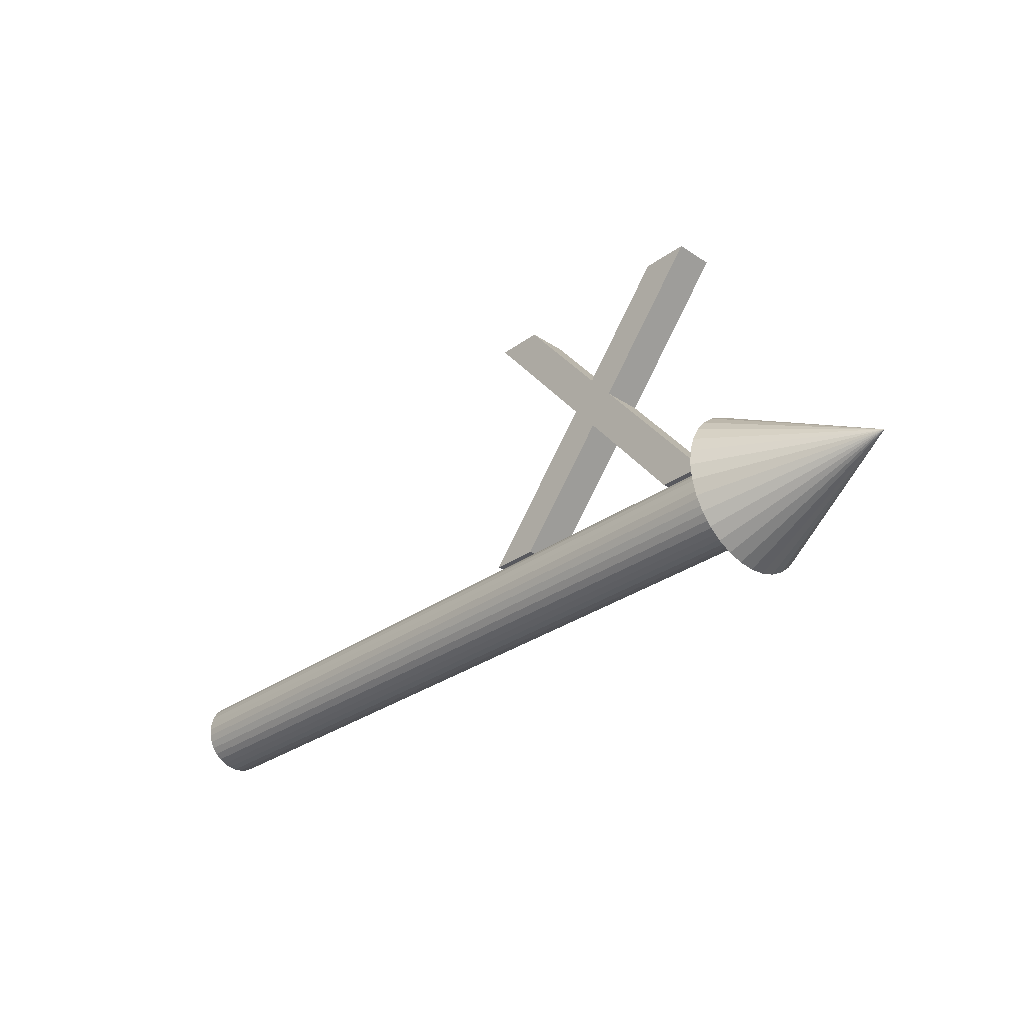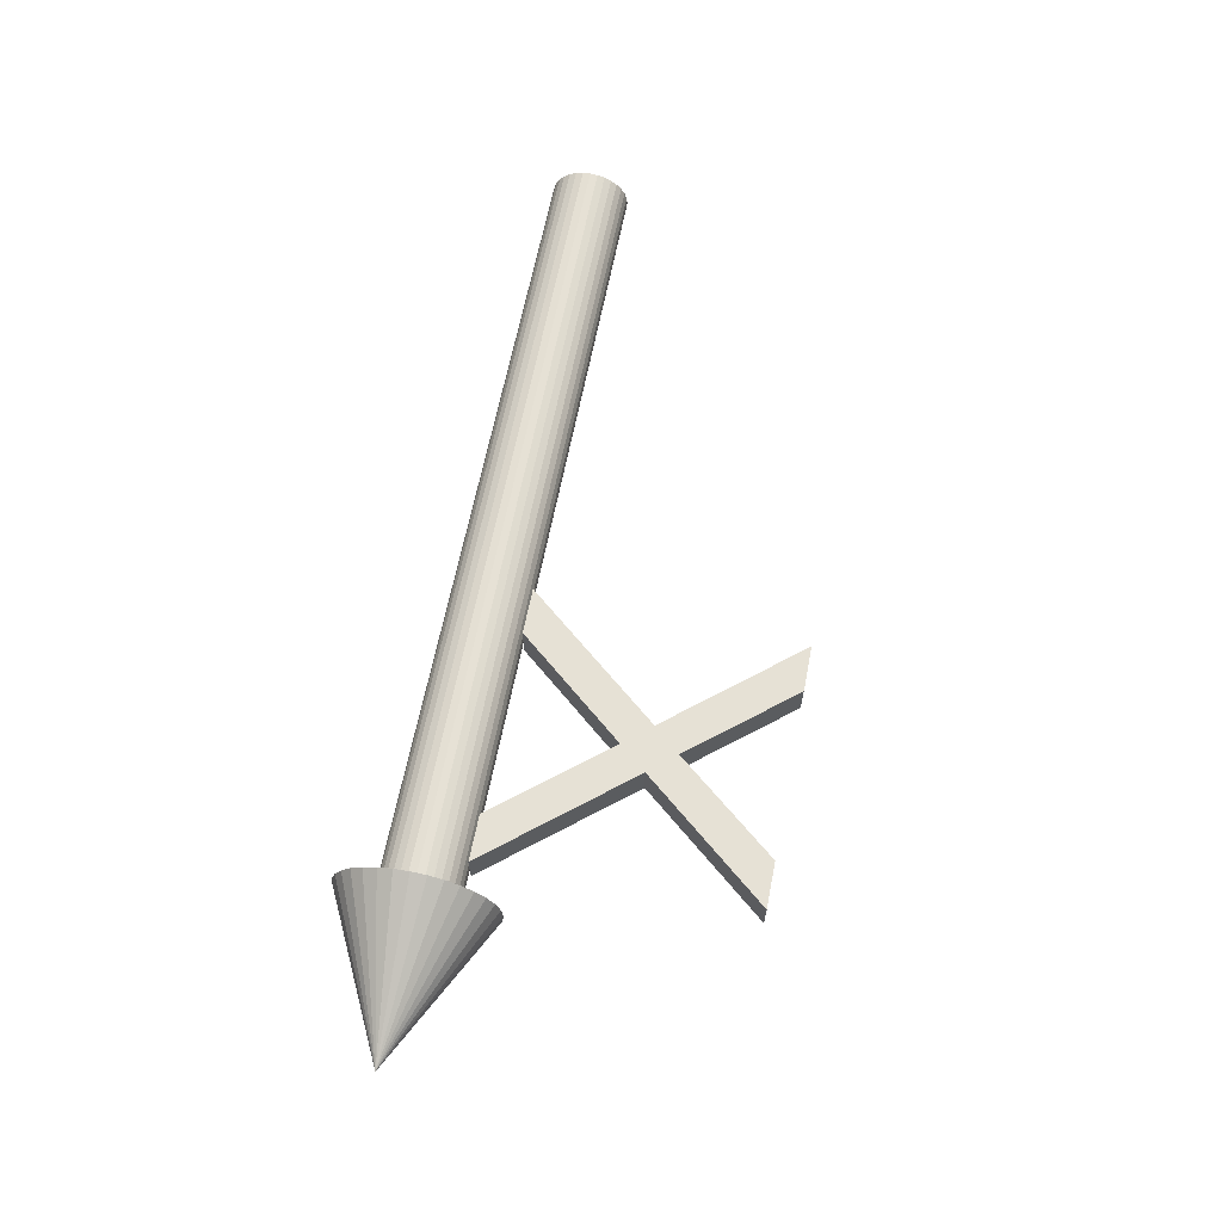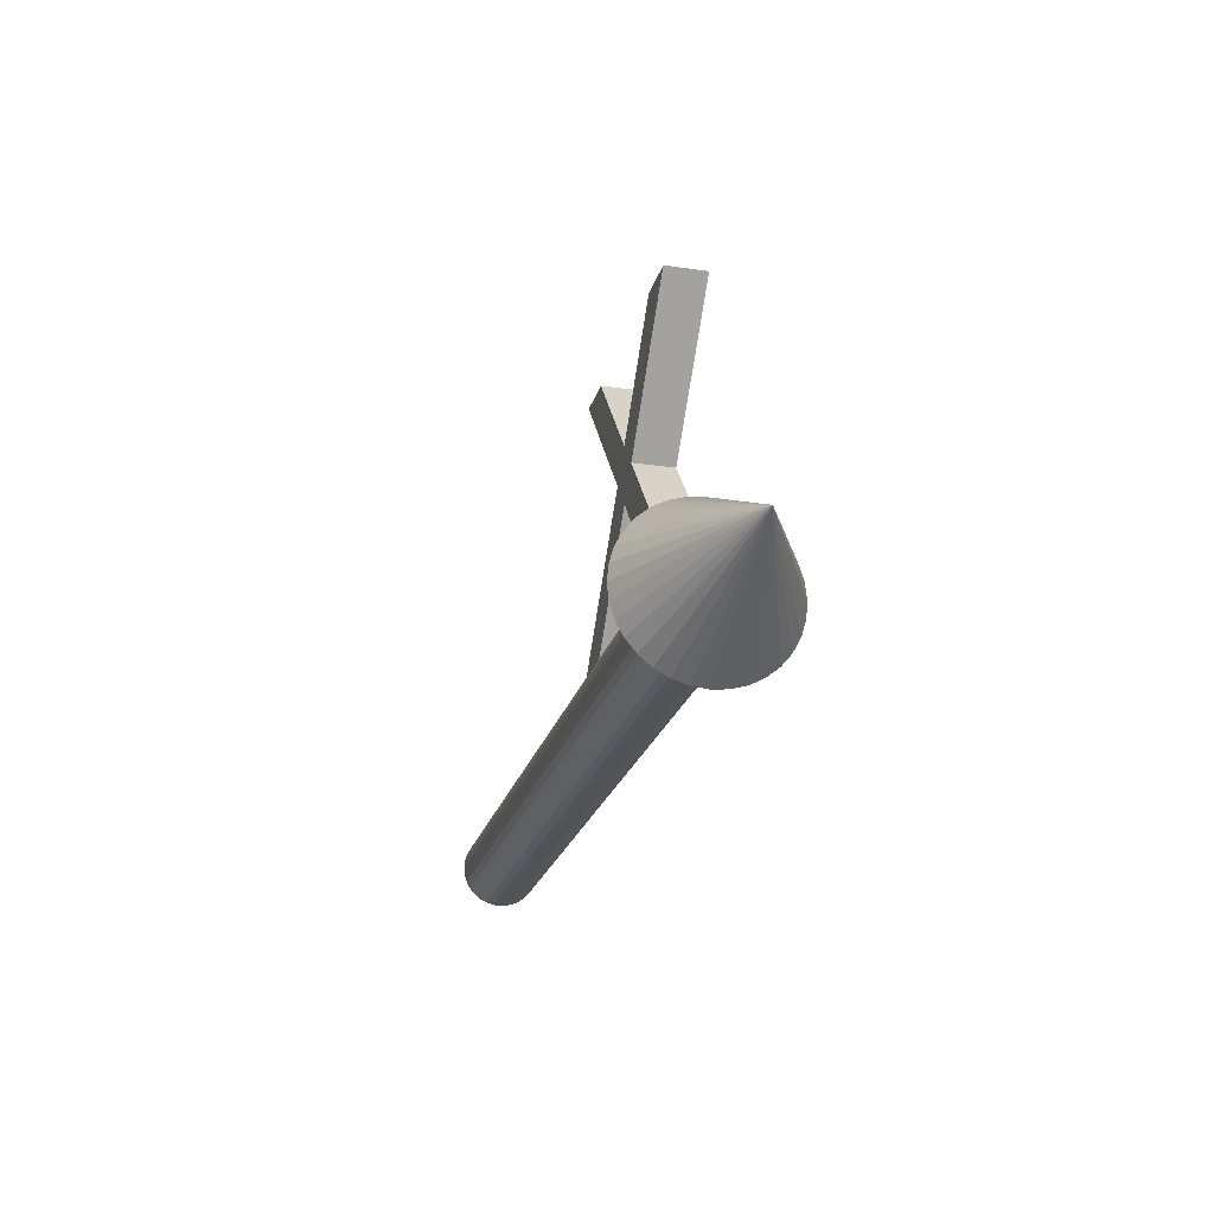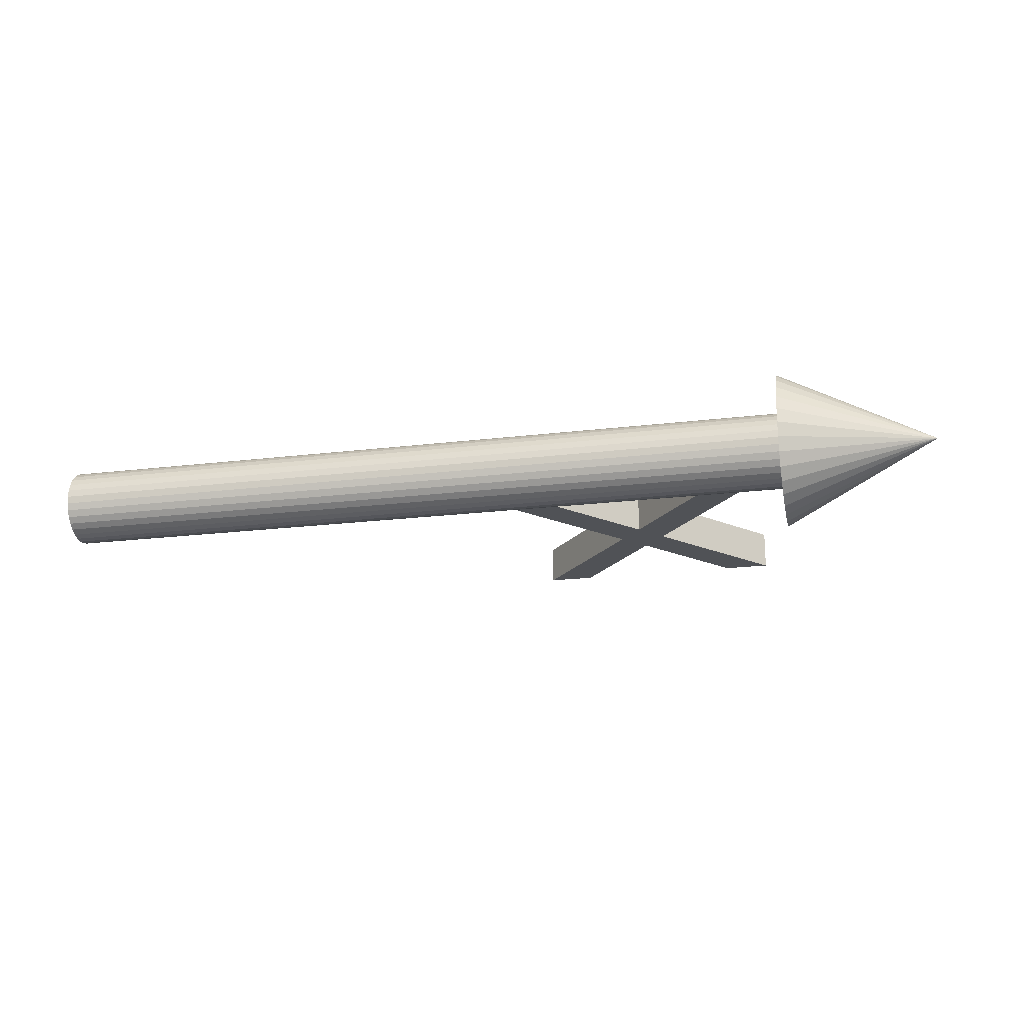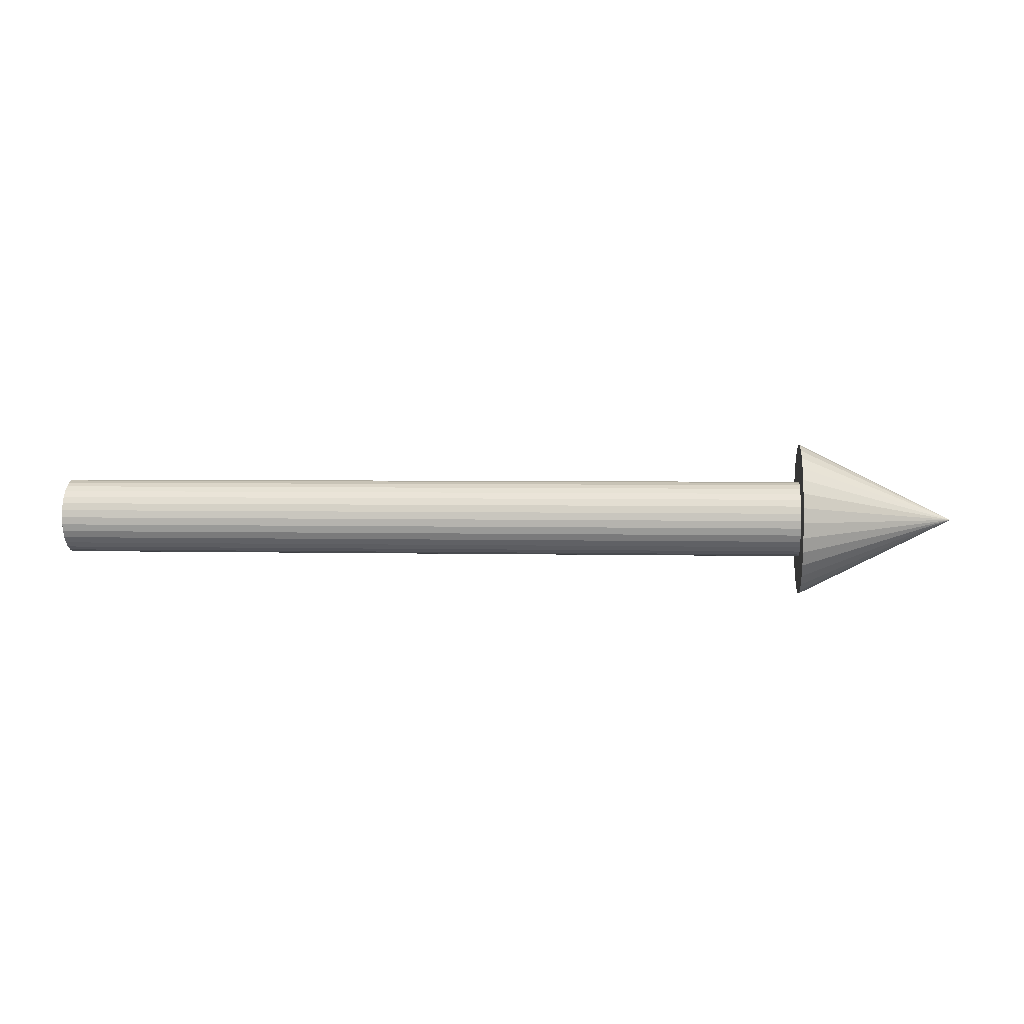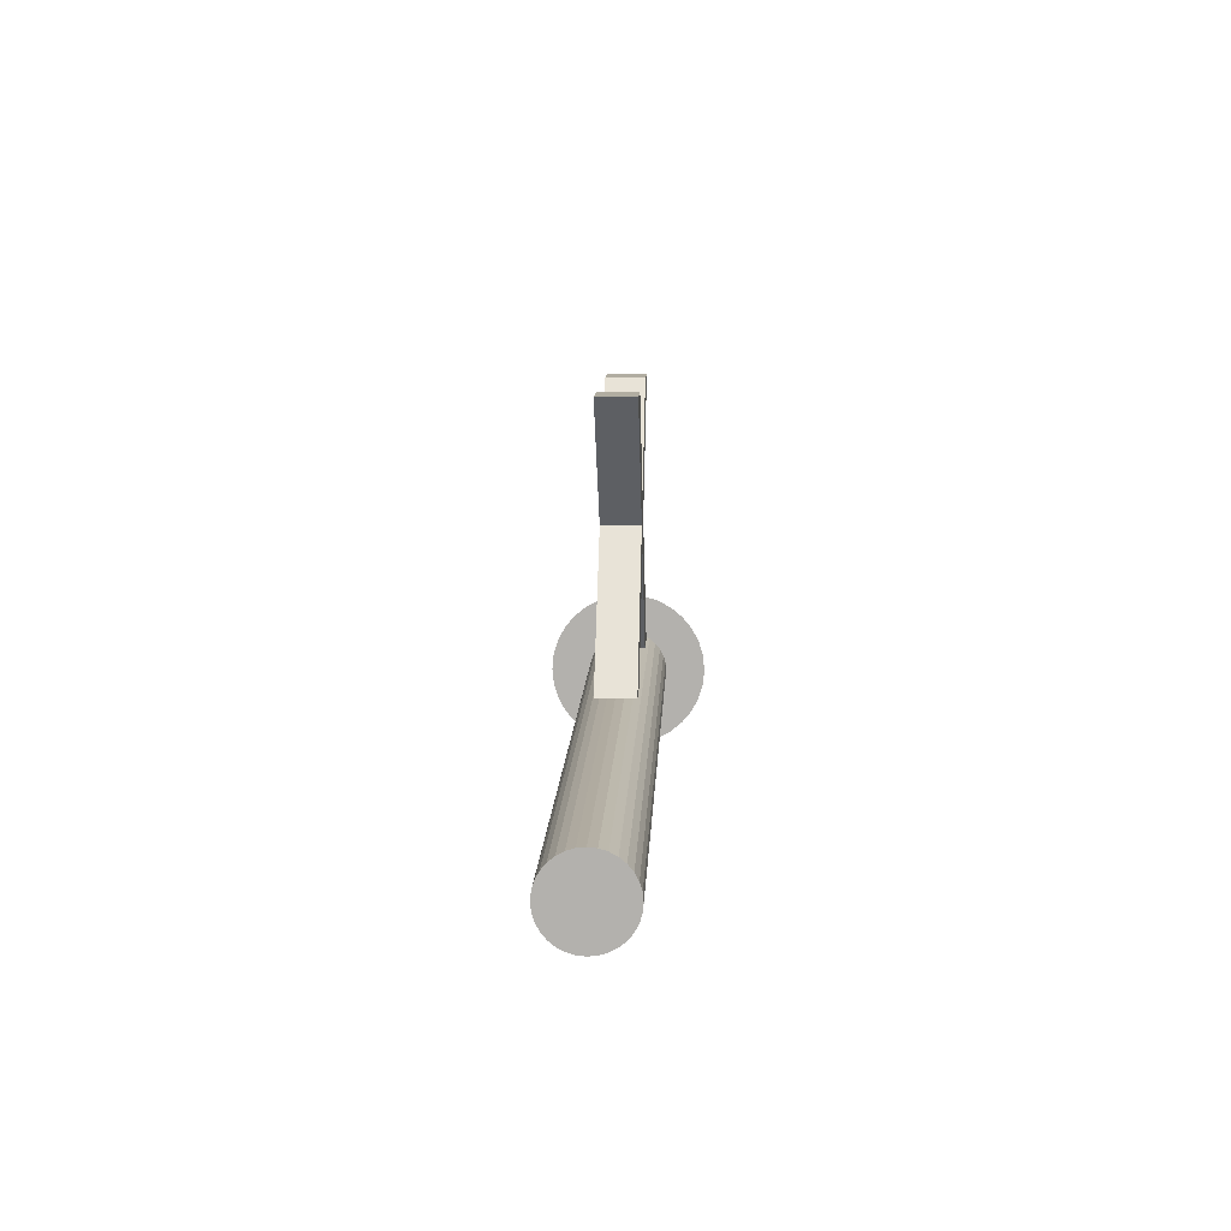
<metadata>
{"format":"obj","ext":"obj","renderer":"f3d","projection":"perspective","resolution":1024,"background":"white","views":[{"elev":-30.3,"azim":46.1,"up":"+Y"},{"elev":64.2,"azim":101.1,"up":"+Z"},{"elev":-22.6,"azim":76.0,"up":"+Y"},{"elev":-20.7,"azim":12.5,"up":"+Z"},{"elev":3.0,"azim":5.4,"up":"+Z"},{"elev":10.4,"azim":-87.6,"up":"+Y"}]}
</metadata>
<code>
o X
v 0 0.01 -0
v 0.2 0.01 0
v 0 0.009808 -0.001951
v 0.2 0.009808 -0.001951
v 0 0.009239 -0.003827
v 0.2 0.009239 -0.003827
v 0 0.008315 -0.005556
v 0.2 0.008315 -0.005556
v 0 0.007071 -0.007071
v 0.2 0.007071 -0.007071
v 0 0.005556 -0.008315
v 0.2 0.005556 -0.008315
v 0 0.003827 -0.009239
v 0.2 0.003827 -0.009239
v 0 0.001951 -0.009808
v 0.2 0.001951 -0.009808
v 0 -0 -0.01
v 0.2 -0 -0.01
v 0 -0.001951 -0.009808
v 0.2 -0.001951 -0.009808
v 0 -0.003827 -0.009239
v 0.2 -0.003827 -0.009239
v 0 -0.005556 -0.008315
v 0.2 -0.005556 -0.008315
v 0 -0.007071 -0.007071
v 0.2 -0.007071 -0.007071
v 0 -0.008315 -0.005556
v 0.2 -0.008315 -0.005556
v 0 -0.009239 -0.003827
v 0.2 -0.009239 -0.003827
v 0 -0.009808 -0.001951
v 0.2 -0.009808 -0.001951
v 0 -0.01 -0
v 0.2 -0.01 0
v 0 -0.009808 0.001951
v 0.2 -0.009808 0.001951
v 0 -0.009239 0.003827
v 0.2 -0.009239 0.003827
v 0 -0.008315 0.005556
v 0.2 -0.008315 0.005556
v 0 -0.007071 0.007071
v 0.2 -0.007071 0.007071
v 0 -0.005556 0.008315
v 0.2 -0.005556 0.008315
v 0 -0.003827 0.009239
v 0.2 -0.003827 0.009239
v 0 -0.001951 0.009808
v 0.2 -0.001951 0.009808
v 0 0 0.01
v 0.2 0 0.01
v 0 0.001951 0.009808
v 0.2 0.001951 0.009808
v 0 0.003827 0.009239
v 0.2 0.003827 0.009239
v 0 0.005556 0.008315
v 0.2 0.005556 0.008315
v 0 0.007071 0.007071
v 0.2 0.007071 0.007071
v 0 0.008315 0.005556
v 0.2 0.008315 0.005556
v 0 0.009239 0.003827
v 0.2 0.009239 0.003827
v 0 0.009808 0.001951
v 0.2 0.009808 0.001951
v 0.2 0.02 0
v 0.2 0.01962 -0.003902
v 0.2 0.01848 -0.007654
v 0.2 0.01663 -0.01111
v 0.2 0.01414 -0.01414
v 0.2 0.01111 -0.01663
v 0.2 0.007654 -0.01848
v 0.2 0.003902 -0.01962
v 0.2 -0 -0.02
v 0.2 -0.003902 -0.01962
v 0.2 -0.007654 -0.01848
v 0.2 -0.01111 -0.01663
v 0.2 -0.01414 -0.01414
v 0.2 -0.01663 -0.01111
v 0.2 -0.01848 -0.007654
v 0.2 -0.01962 -0.003902
v 0.2 -0.02 0
v 0.2 -0.01962 0.003902
v 0.2 -0.01848 0.007654
v 0.2 -0.01663 0.01111
v 0.2 -0.01414 0.01414
v 0.2 -0.01111 0.01663
v 0.2 -0.007654 0.01848
v 0.2 -0.003902 0.01962
v 0.2 0 0.02
v 0.2 0.003902 0.01962
v 0.2 0.007654 0.01848
v 0.2 0.01111 0.01663
v 0.2 0.01414 0.01414
v 0.2 0.01663 0.01111
v 0.2 0.01848 0.007654
v 0.2 0.01962 0.003902
v 0.24 0 0
v 0.1906 0.01 0.005
v 0.1788 0.01 0.005
v 0.1556 0.0382 0.005
v 0.1321 0.01 0.005
v 0.1202 0.01 0.005
v 0.1496 0.0453 0.005
v 0.1223 0.0782 0.005
v 0.1342 0.0782 0.005
v 0.1556 0.0522 0.005
v 0.1769 0.0782 0.005
v 0.1887 0.0782 0.005
v 0.1615 0.0453 0.005
v 0.1906 0.01 -0.005
v 0.1788 0.01 -0.005
v 0.1556 0.0382 -0.005
v 0.1321 0.01 -0.005
v 0.1202 0.01 -0.005
v 0.1496 0.0453 -0.005
v 0.1223 0.0782 -0.005
v 0.1342 0.0782 -0.005
v 0.1556 0.0522 -0.005
v 0.1769 0.0782 -0.005
v 0.1887 0.0782 -0.005
v 0.1615 0.0453 -0.005
v 0.1906 0.01 -0.005
v 0.1906 0.01 0.005
v 0.1788 0.01 -0.005
v 0.1788 0.01 0.005
v 0.1556 0.0382 -0.005
v 0.1556 0.0382 0.005
v 0.1321 0.01 -0.005
v 0.1321 0.01 0.005
v 0.1202 0.01 -0.005
v 0.1202 0.01 0.005
v 0.1496 0.0453 -0.005
v 0.1496 0.0453 0.005
v 0.1223 0.0782 -0.005
v 0.1223 0.0782 0.005
v 0.1342 0.0782 -0.005
v 0.1342 0.0782 0.005
v 0.1556 0.0522 -0.005
v 0.1556 0.0522 0.005
v 0.1769 0.0782 -0.005
v 0.1769 0.0782 0.005
v 0.1887 0.0782 -0.005
v 0.1887 0.0782 0.005
v 0.1615 0.0453 -0.005
v 0.1615 0.0453 0.005
f 2 3 1
f 4 5 3
f 6 7 5
f 8 9 7
f 10 11 9
f 12 13 11
f 14 15 13
f 16 17 15
f 18 19 17
f 20 21 19
f 22 23 21
f 24 25 23
f 26 27 25
f 28 29 27
f 30 31 29
f 32 33 31
f 34 35 33
f 36 37 35
f 38 39 37
f 40 41 39
f 42 43 41
f 44 45 43
f 46 47 45
f 48 49 47
f 50 51 49
f 52 53 51
f 54 55 53
f 56 57 55
f 58 59 57
f 60 61 59
f 38 22 6
f 62 63 61
f 64 1 63
f 31 47 63
f 65 97 66
f 66 97 67
f 67 97 68
f 68 97 69
f 69 97 70
f 70 97 71
f 71 97 72
f 72 97 73
f 73 97 74
f 74 97 75
f 75 97 76
f 76 97 77
f 77 97 78
f 78 97 79
f 79 97 80
f 80 97 81
f 81 97 82
f 82 97 83
f 83 97 84
f 84 97 85
f 85 97 86
f 86 97 87
f 87 97 88
f 88 97 89
f 89 97 90
f 90 97 91
f 91 97 92
f 92 97 93
f 93 97 94
f 94 97 95
f 80 88 96
f 95 97 96
f 96 97 65
f 103 105 104
f 103 106 105
f 106 108 107
f 106 109 108
f 103 109 106
f 102 109 103
f 102 100 109
f 100 98 109
f 102 101 100
f 99 98 100
f 115 116 117
f 115 117 118
f 118 119 120
f 118 120 121
f 115 118 121
f 114 115 121
f 114 121 112
f 112 121 110
f 114 112 113
f 111 112 110
f 125 122 123
f 127 124 125
f 129 126 127
f 131 128 129
f 133 130 131
f 135 132 133
f 137 134 135
f 139 136 137
f 141 138 139
f 143 140 141
f 145 142 143
f 123 144 145
f 2 4 3
f 4 6 5
f 6 8 7
f 8 10 9
f 10 12 11
f 12 14 13
f 14 16 15
f 16 18 17
f 18 20 19
f 20 22 21
f 22 24 23
f 24 26 25
f 26 28 27
f 28 30 29
f 30 32 31
f 32 34 33
f 34 36 35
f 36 38 37
f 38 40 39
f 40 42 41
f 42 44 43
f 44 46 45
f 46 48 47
f 48 50 49
f 50 52 51
f 52 54 53
f 54 56 55
f 56 58 57
f 58 60 59
f 60 62 61
f 6 4 2
f 2 64 62
f 62 60 58
f 58 56 54
f 54 52 50
f 50 48 46
f 46 44 42
f 42 40 38
f 38 36 34
f 34 32 30
f 30 28 26
f 26 24 22
f 22 20 18
f 18 16 14
f 14 12 10
f 10 8 6
f 6 2 62
f 62 58 54
f 54 50 46
f 46 42 38
f 38 34 30
f 30 26 22
f 22 18 14
f 14 10 6
f 6 62 54
f 54 46 38
f 38 30 22
f 22 14 6
f 6 54 38
f 62 64 63
f 64 2 1
f 63 1 3
f 3 5 7
f 7 9 11
f 11 13 15
f 15 17 19
f 19 21 23
f 23 25 27
f 27 29 31
f 31 33 35
f 35 37 39
f 39 41 43
f 43 45 47
f 47 49 51
f 51 53 55
f 55 57 59
f 59 61 63
f 63 3 7
f 7 11 15
f 15 19 23
f 23 27 31
f 31 35 39
f 39 43 47
f 47 51 55
f 55 59 63
f 63 7 15
f 15 23 31
f 31 39 47
f 47 55 63
f 63 15 31
f 96 65 66
f 66 67 68
f 68 69 70
f 70 71 72
f 72 73 74
f 74 75 76
f 76 77 78
f 78 79 80
f 80 81 82
f 82 83 84
f 84 85 86
f 86 87 88
f 88 89 90
f 90 91 92
f 92 93 94
f 94 95 96
f 96 66 68
f 68 70 72
f 72 74 76
f 76 78 80
f 80 82 84
f 84 86 88
f 88 90 92
f 92 94 96
f 96 68 72
f 72 76 80
f 80 84 88
f 88 92 96
f 96 72 80
f 125 124 122
f 127 126 124
f 129 128 126
f 131 130 128
f 133 132 130
f 135 134 132
f 137 136 134
f 139 138 136
f 141 140 138
f 143 142 140
f 145 144 142
f 123 122 144

</code>
